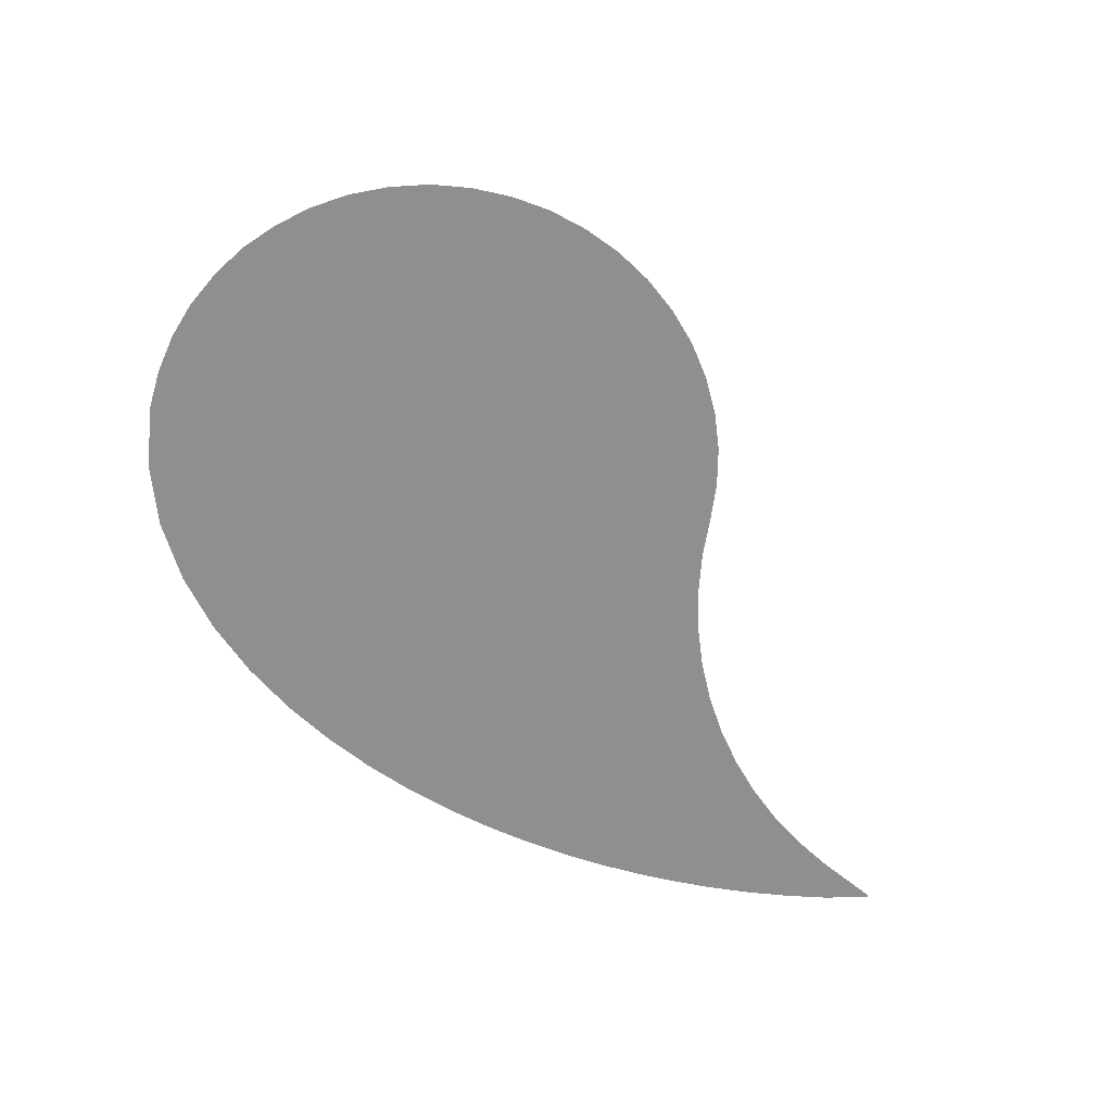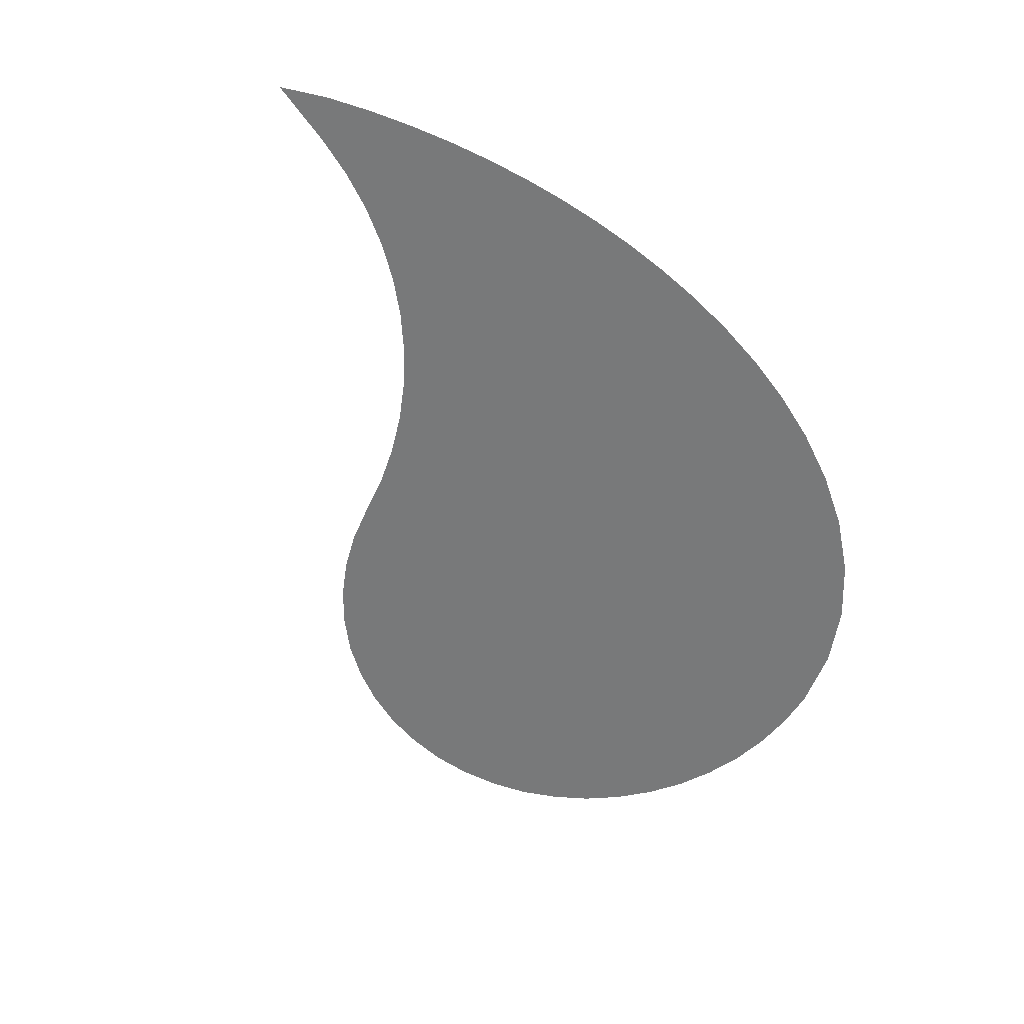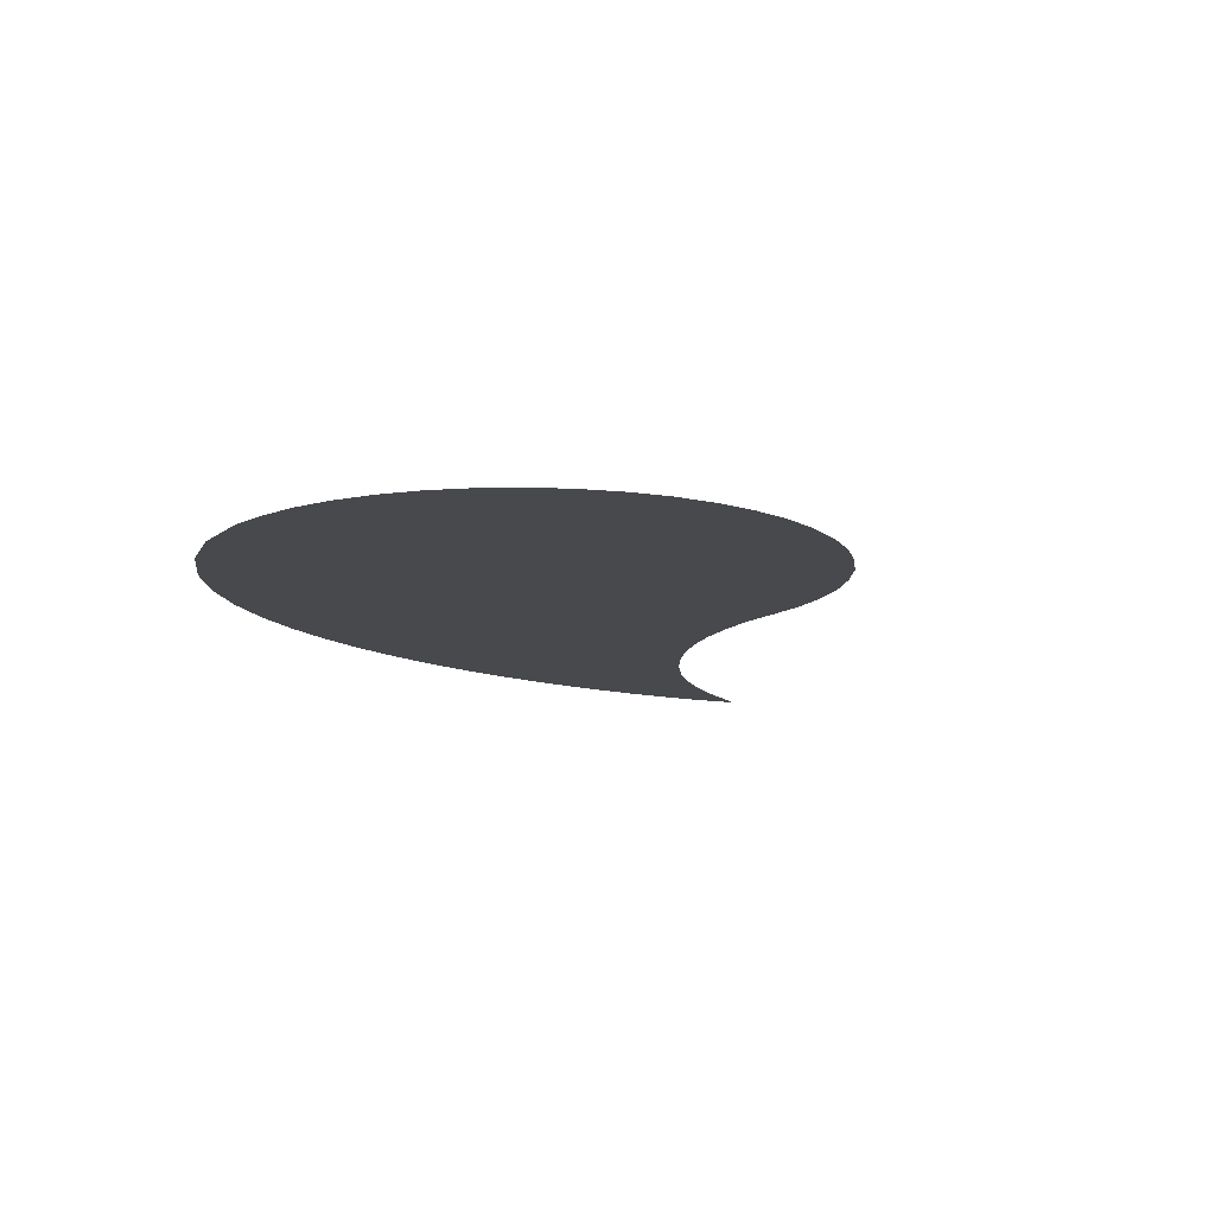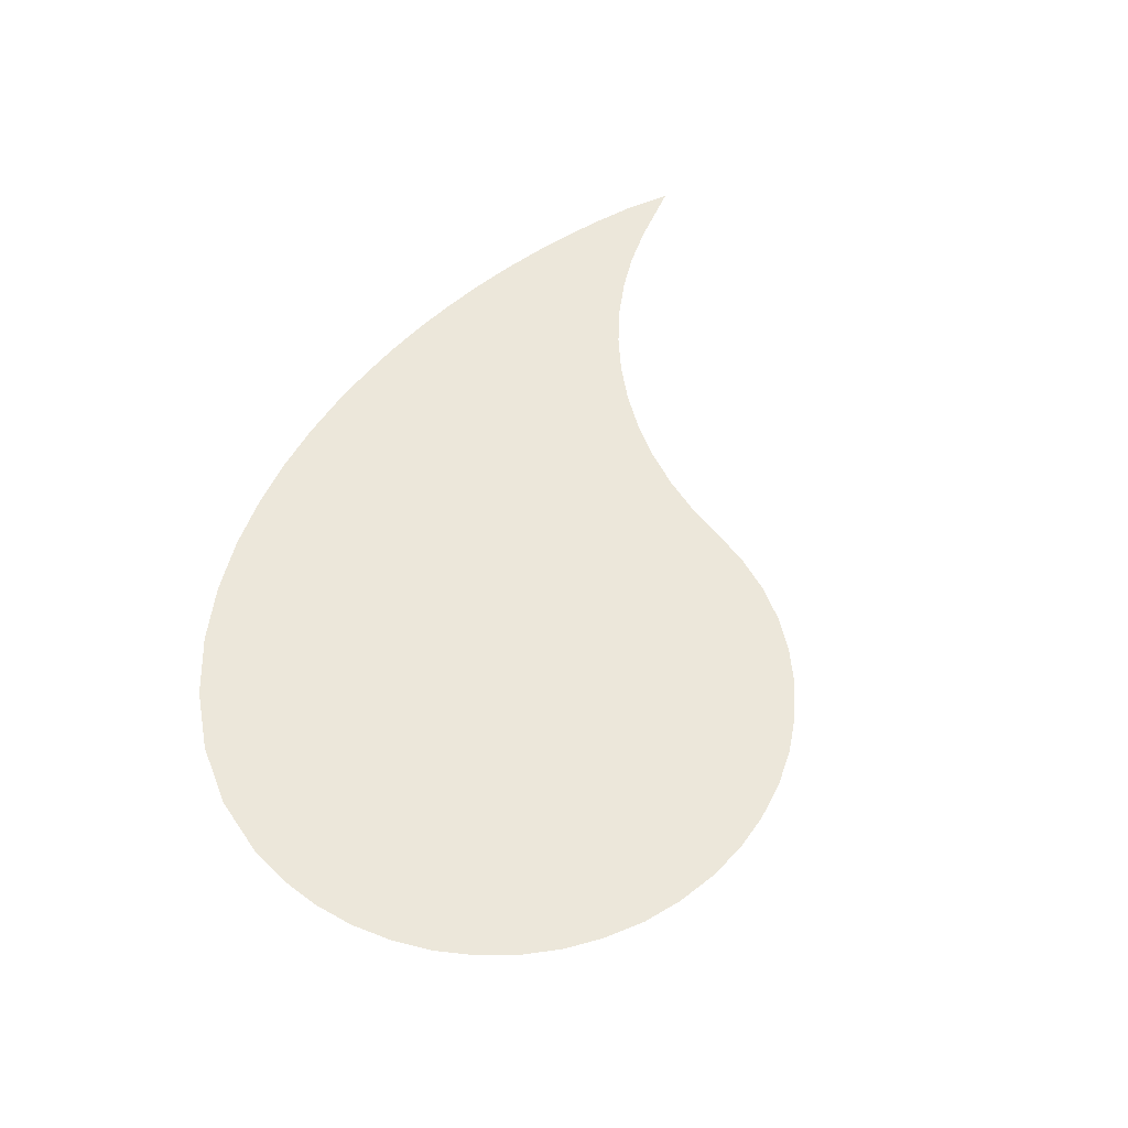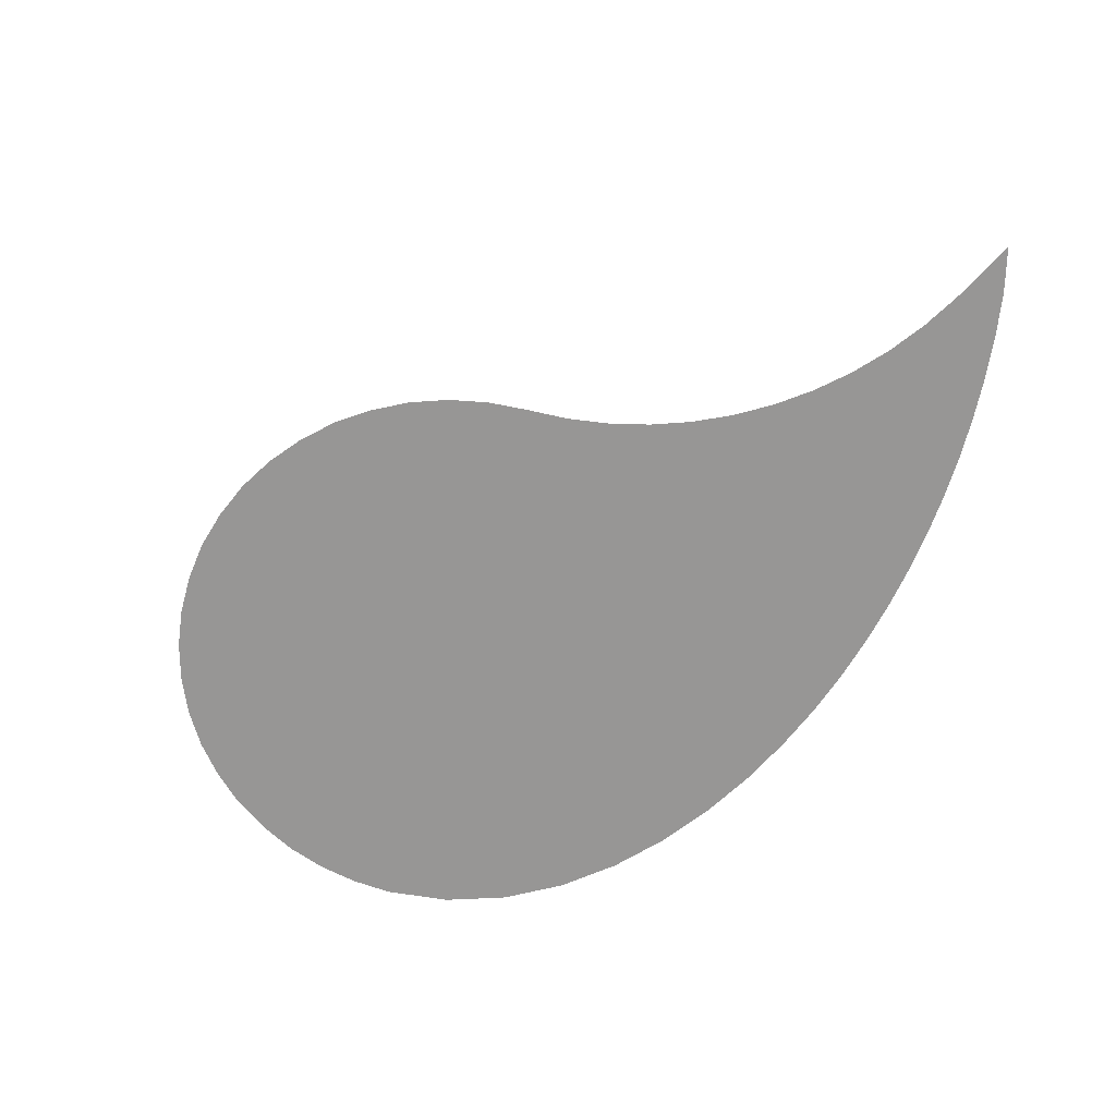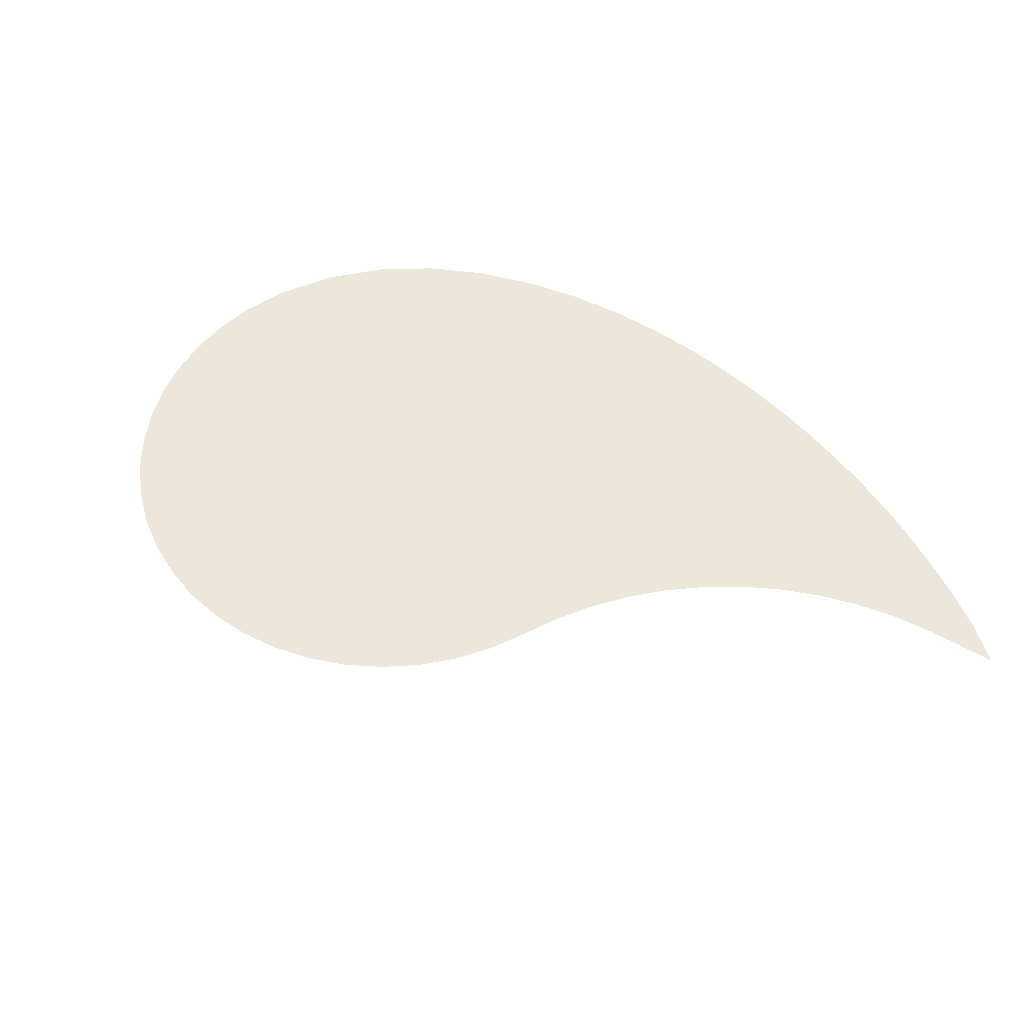
<metadata>
{"format":"obj","ext":"obj","renderer":"f3d","projection":"perspective","resolution":1024,"background":"white","views":[{"elev":-65.2,"azim":167.6,"up":"+Y"},{"elev":-57.7,"azim":-27.5,"up":"+Y"},{"elev":-12.2,"azim":143.3,"up":"+Y"},{"elev":53.7,"azim":140.2,"up":"+Y"},{"elev":-67.9,"azim":-105.6,"up":"+Y"},{"elev":53.5,"azim":-121.2,"up":"+Y"}]}
</metadata>
<code>
v 0.07495 0 -0.1192
v 1.003 0 0.0502
v 0.9699 0 0.1509
v 0.07 0 -0.055
v 0.07495 0 -0.1192
v 1.01 0 -0.1192
v 1.015 0 -0.055
v 1.003 0 0.0502
v 0.07 0 -0.055
v 0.9699 0 0.1509
v 0.918 0 0.2432
v 0.0664 0 0.0178
v 0.07 0 -0.055
v 0.918 0 0.2432
v 0.8524 0 0.325
v 0.6978 0 0.4546
v 0.0664 0 0.0178
v 0.8524 0 0.325
v 0.7776 0 0.3953
v 0.0664 0 0.0178
v 0.6978 0 0.4546
v 0.6159 0 0.5038
v 0.0558 0 0.0899
v 0.03805 0 0.1605
v 0.0558 0 0.0899
v 0.6159 0 0.5038
v 0.5341 0 0.5441
v 0.3745 0 0.6027
v 0.03805 0 0.1605
v 0.5341 0 0.5441
v 0.4534 0 0.5766
v 0.03805 0 0.1605
v 0.3745 0 0.6027
v 0.2975 0 0.6232
v 0.0135 0 0.2291
v 0.0135 0 0.2291
v 0.2975 0 0.6232
v 0.2225 0 0.639
v -0.01765 0 0.295
v -0.0551 0 0.3575
v -0.01765 0 0.295
v 0.2225 0 0.639
v 0.1491 0 0.6507
v -0.09855 0 0.416
v -0.0551 0 0.3575
v 0.1491 0 0.6507
v 0.077 0 0.6588
v -0.1474 0 0.4701
v -0.09855 0 0.416
v 0.077 0 0.6588
v 0.00575 0 0.6634
v -0.1358 0 0.6634
v -0.1474 0 0.4701
v 0.00575 0 0.6634
v -0.065 0 0.665
v -0.1474 0 0.4701
v -0.1358 0 0.6634
v -0.2014 0 0.519
v -0.207 0 0.6588
v -0.2791 0 0.6507
v -0.3225 0 0.5998
v -0.2601 0 0.5624
v -0.2601 0 0.5624
v -0.2014 0 0.519
v -0.1358 0 0.6634
v -0.207 0 0.6588
v -0.2791 0 0.6507
v -0.3524 0 0.639
v -0.3892 0 0.6312
v -0.3225 0 0.5998
v 0.1094 0 -0.2431
v 0.1393 0 -0.3003
v 0.07495 0 -0.1192
v 0.0879 0 -0.1824
v 0.3845 0 -0.4997
v 0.1393 0 -0.3003
v 0.176 0 -0.3532
v 0.2203 0 -0.4
v 0.9457 0 -0.3003
v 0.1393 0 -0.3003
v 0.3845 0 -0.4997
v 0.7006 0 -0.4997
v 0.9457 0 -0.3003
v 1.01 0 -0.1192
v 0.07495 0 -0.1192
v 0.1393 0 -0.3003
v 0.3252 0 -0.4743
v 0.3845 0 -0.4997
v 0.2203 0 -0.4
v 0.2702 0 -0.4406
v 0.5747 0 -0.5259
v 0.3845 0 -0.4997
v 0.4464 0 -0.5174
v 0.5103 0 -0.5259
v 0.6386 0 -0.5174
v 0.7006 0 -0.4997
v 0.3845 0 -0.4997
v 0.5747 0 -0.5259
v 0.8647 0 -0.4
v 0.7006 0 -0.4997
v 0.7598 0 -0.4743
v 0.8147 0 -0.4406
v 0.909 0 -0.3532
v 0.9457 0 -0.3003
v 0.7006 0 -0.4997
v 0.8647 0 -0.4
v 1.01 0 -0.1192
v 0.9457 0 -0.3003
v 0.9756 0 -0.2431
v 0.9971 0 -0.1824
v 1.01 0 -0.1192
v 1.028 0 -0.1218
v 1.033 0 -0.05475
v 1.015 0 -0.055
v 1.015 0 -0.055
v 1.033 0 -0.05475
v 1.021 0 0.0541
v 1.003 0 0.0502
v 1.014 0 -0.1872
v 1.028 0 -0.1218
v 1.01 0 -0.1192
v 0.9971 0 -0.1824
v 0.9921 0 -0.2503
v 1.014 0 -0.1872
v 0.9971 0 -0.1824
v 0.9756 0 -0.2431
v 0.923 0 -0.3645
v 0.9612 0 -0.3095
v 0.9457 0 -0.3003
v 0.909 0 -0.3532
v 0.9921 0 -0.2503
v 0.9756 0 -0.2431
v 0.9457 0 -0.3003
v 0.9612 0 -0.3095
v 0.8252 0 -0.4554
v 0.877 0 -0.4131
v 0.8647 0 -0.4
v 0.8147 0 -0.4406
v 0.923 0 -0.3645
v 0.909 0 -0.3532
v 0.8647 0 -0.4
v 0.877 0 -0.4131
v 0.8147 0 -0.4406
v 0.7598 0 -0.4743
v 0.7681 0 -0.4904
v 0.8252 0 -0.4554
v 0.6423 0 -0.5352
v 0.7066 0 -0.5167
v 0.7006 0 -0.4997
v 0.6386 0 -0.5174
v 0.7681 0 -0.4904
v 0.7598 0 -0.4743
v 0.7006 0 -0.4997
v 0.7066 0 -0.5167
v 0.6423 0 -0.5352
v 0.6386 0 -0.5174
v 0.5747 0 -0.5259
v 0.5759 0 -0.5439
v 0.5759 0 -0.5439
v 0.5747 0 -0.5259
v 0.5103 0 -0.5259
v 0.5091 0 -0.5439
v 0.4427 0 -0.5352
v 0.5091 0 -0.5439
v 0.5103 0 -0.5259
v 0.4464 0 -0.5174
v 0.4427 0 -0.5352
v 0.4464 0 -0.5174
v 0.3845 0 -0.4997
v 0.3785 0 -0.5167
v 0.317 0 -0.4904
v 0.3785 0 -0.5167
v 0.3845 0 -0.4997
v 0.3252 0 -0.4743
v 0.317 0 -0.4904
v 0.3252 0 -0.4743
v 0.2702 0 -0.4406
v 0.2598 0 -0.4554
v 0.2598 0 -0.4554
v 0.2702 0 -0.4406
v 0.2203 0 -0.4
v 0.2081 0 -0.4131
v 0.162 0 -0.3645
v 0.2081 0 -0.4131
v 0.2203 0 -0.4
v 0.176 0 -0.3532
v 0.162 0 -0.3645
v 0.176 0 -0.3532
v 0.1393 0 -0.3003
v 0.1238 0 -0.3095
v 0.09285 0 -0.2503
v 0.1238 0 -0.3095
v 0.1393 0 -0.3003
v 0.1094 0 -0.2431
v 0.09285 0 -0.2503
v 0.1094 0 -0.2431
v 0.0879 0 -0.1824
v 0.07055 0 -0.1872
v 0.07055 0 -0.1872
v 0.0879 0 -0.1824
v 0.07495 0 -0.1192
v 0.05705 0 -0.1218
v 0.05705 0 -0.1218
v 0.07495 0 -0.1192
v 0.07 0 -0.055
v 0.052 0 -0.05615
v 0.0664 0 0.0178
v 0.0485 0 0.016
v 0.052 0 -0.05615
v 0.07 0 -0.055
v 0.0664 0 0.0178
v 0.0558 0 0.0899
v 0.03805 0 0.0863
v 0.0485 0 0.016
v 0.03805 0 0.0863
v 0.0558 0 0.0899
v 0.03805 0 0.1605
v 0.02075 0 0.1553
v -0.00315 0 0.2222
v 0.02075 0 0.1553
v 0.03805 0 0.1605
v 0.0135 0 0.2291
v -0.00315 0 0.2222
v 0.0135 0 0.2291
v -0.01765 0 0.295
v -0.0336 0 0.2866
v -0.07015 0 0.3475
v -0.0336 0 0.2866
v -0.01765 0 0.295
v -0.0551 0 0.3575
v -0.1124 0 0.4047
v -0.07015 0 0.3475
v -0.0551 0 0.3575
v -0.09855 0 0.416
v -0.1124 0 0.4047
v -0.09855 0 0.416
v -0.1474 0 0.4701
v -0.1602 0 0.4573
v -0.1474 0 0.4701
v -0.2014 0 0.519
v -0.2129 0 0.505
v -0.1602 0 0.4573
v -0.2129 0 0.505
v -0.2014 0 0.519
v -0.2601 0 0.5624
v -0.27 0 0.5474
v -0.27 0 0.5474
v -0.2601 0 0.5624
v -0.3225 0 0.5998
v -0.331 0 0.5839
v -0.4339 0 0.6364
v -0.331 0 0.5839
v -0.3225 0 0.5998
v -0.3892 0 0.6312
v -0.4339 0 0.6364
v -0.3892 0 0.6312
v -0.3524 0 0.639
v -0.3558 0 0.6567
v -0.3558 0 0.6567
v -0.3524 0 0.639
v -0.2791 0 0.6507
v -0.2814 0 0.6686
v -0.2814 0 0.6686
v -0.2791 0 0.6507
v -0.207 0 0.6588
v -0.2086 0 0.6767
v -0.065 0 0.665
v -0.065 0 0.683
v -0.1366 0 0.6815
v -0.1358 0 0.6634
v -0.2086 0 0.6767
v -0.207 0 0.6588
v -0.1358 0 0.6634
v -0.1366 0 0.6815
v 0.00655 0 0.6815
v -0.065 0 0.683
v -0.065 0 0.665
v 0.00575 0 0.6634
v 0.07855 0 0.6767
v 0.00655 0 0.6815
v 0.00575 0 0.6634
v 0.077 0 0.6588
v 0.1515 0 0.6686
v 0.07855 0 0.6767
v 0.077 0 0.6588
v 0.1491 0 0.6507
v 0.2258 0 0.6567
v 0.1515 0 0.6686
v 0.1491 0 0.6507
v 0.2225 0 0.639
v 0.3016 0 0.6407
v 0.2258 0 0.6567
v 0.2225 0 0.639
v 0.2975 0 0.6232
v 0.3796 0 0.62
v 0.3016 0 0.6407
v 0.2975 0 0.6232
v 0.3745 0 0.6027
v 0.4596 0 0.5936
v 0.3796 0 0.62
v 0.3745 0 0.6027
v 0.4534 0 0.5766
v 0.4534 0 0.5766
v 0.5341 0 0.5441
v 0.5414 0 0.5605
v 0.4596 0 0.5936
v 0.6246 0 0.5196
v 0.5414 0 0.5605
v 0.5341 0 0.5441
v 0.6159 0 0.5038
v 0.7078 0 0.4697
v 0.6246 0 0.5196
v 0.6159 0 0.5038
v 0.6978 0 0.4546
v 0.7892 0 0.4092
v 0.7078 0 0.4697
v 0.6978 0 0.4546
v 0.7776 0 0.3953
v 0.8656 0 0.3372
v 0.7892 0 0.4092
v 0.7776 0 0.3953
v 0.8524 0 0.325
v 0.933 0 0.2534
v 0.8656 0 0.3372
v 0.8524 0 0.325
v 0.918 0 0.2432
v 0.9865 0 0.1582
v 0.933 0 0.2534
v 0.918 0 0.2432
v 0.9699 0 0.1509
v 1.021 0 0.0541
v 0.9865 0 0.1582
v 0.9699 0 0.1509
v 1.003 0 0.0502
g mesh7422233
f 1 2 3
f 3 4 1
f 5 6 7
f 7 8 5
f 9 10 11
f 12 13 14
f 14 15 12
f 16 17 18
f 18 19 16
f 20 21 22
f 22 23 20
f 24 25 26
f 26 27 24
f 28 29 30
f 30 31 28
f 32 33 34
f 34 35 32
f 36 37 38
f 38 39 36
f 40 41 42
f 42 43 40
f 44 45 46
f 46 47 44
f 48 49 50
f 50 51 48
f 52 53 54
f 54 55 52
f 56 57 58
f 59 60 61
f 61 62 59
f 63 64 65
f 65 66 63
f 67 68 69
f 69 70 67
f 71 72 73
f 73 74 71
f 75 76 77
f 77 78 75
f 79 80 81
f 81 82 79
f 83 84 85
f 85 86 83
f 87 88 89
f 89 90 87
f 91 92 93
f 93 94 91
f 95 96 97
f 97 98 95
f 99 100 101
f 101 102 99
f 103 104 105
f 105 106 103
f 107 108 109
f 109 110 107
g mesh7422234
f 111 112 113
f 113 114 111
f 115 116 117
f 117 118 115
f 119 120 121
f 121 122 119
f 123 124 125
f 125 126 123
f 127 128 129
f 129 130 127
f 131 132 133
f 133 134 131
f 135 136 137
f 137 138 135
f 139 140 141
f 141 142 139
f 143 144 145
f 145 146 143
f 147 148 149
f 149 150 147
f 151 152 153
f 153 154 151
f 155 156 157
f 157 158 155
f 159 160 161
f 161 162 159
f 163 164 165
f 165 166 163
f 167 168 169
f 169 170 167
f 171 172 173
f 173 174 171
f 175 176 177
f 177 178 175
f 179 180 181
f 181 182 179
f 183 184 185
f 185 186 183
f 187 188 189
f 189 190 187
f 191 192 193
f 193 194 191
f 195 196 197
f 197 198 195
f 199 200 201
f 201 202 199
f 203 204 205
f 205 206 203
f 207 208 209
f 209 210 207
f 211 212 213
f 213 214 211
f 215 216 217
f 217 218 215
f 219 220 221
f 221 222 219
f 223 224 225
f 225 226 223
f 227 228 229
f 229 230 227
f 231 232 233
f 233 234 231
f 235 236 237
f 237 238 235
f 239 240 241
f 241 242 239
f 243 244 245
f 245 246 243
f 247 248 249
f 249 250 247
f 251 252 253
f 253 254 251
f 255 256 257
f 257 258 255
f 259 260 261
f 261 262 259
f 263 264 265
f 265 266 263
f 267 268 269
f 269 270 267
f 271 272 273
f 273 274 271
f 275 276 277
f 277 278 275
f 279 280 281
f 281 282 279
f 283 284 285
f 285 286 283
f 287 288 289
f 289 290 287
f 291 292 293
f 293 294 291
f 295 296 297
f 297 298 295
f 299 300 301
f 301 302 299
f 303 304 305
f 305 306 303
f 307 308 309
f 309 310 307
f 311 312 313
f 313 314 311
f 315 316 317
f 317 318 315
f 319 320 321
f 321 322 319
f 323 324 325
f 325 326 323
f 327 328 329
f 329 330 327
f 331 332 333
f 333 334 331

</code>
